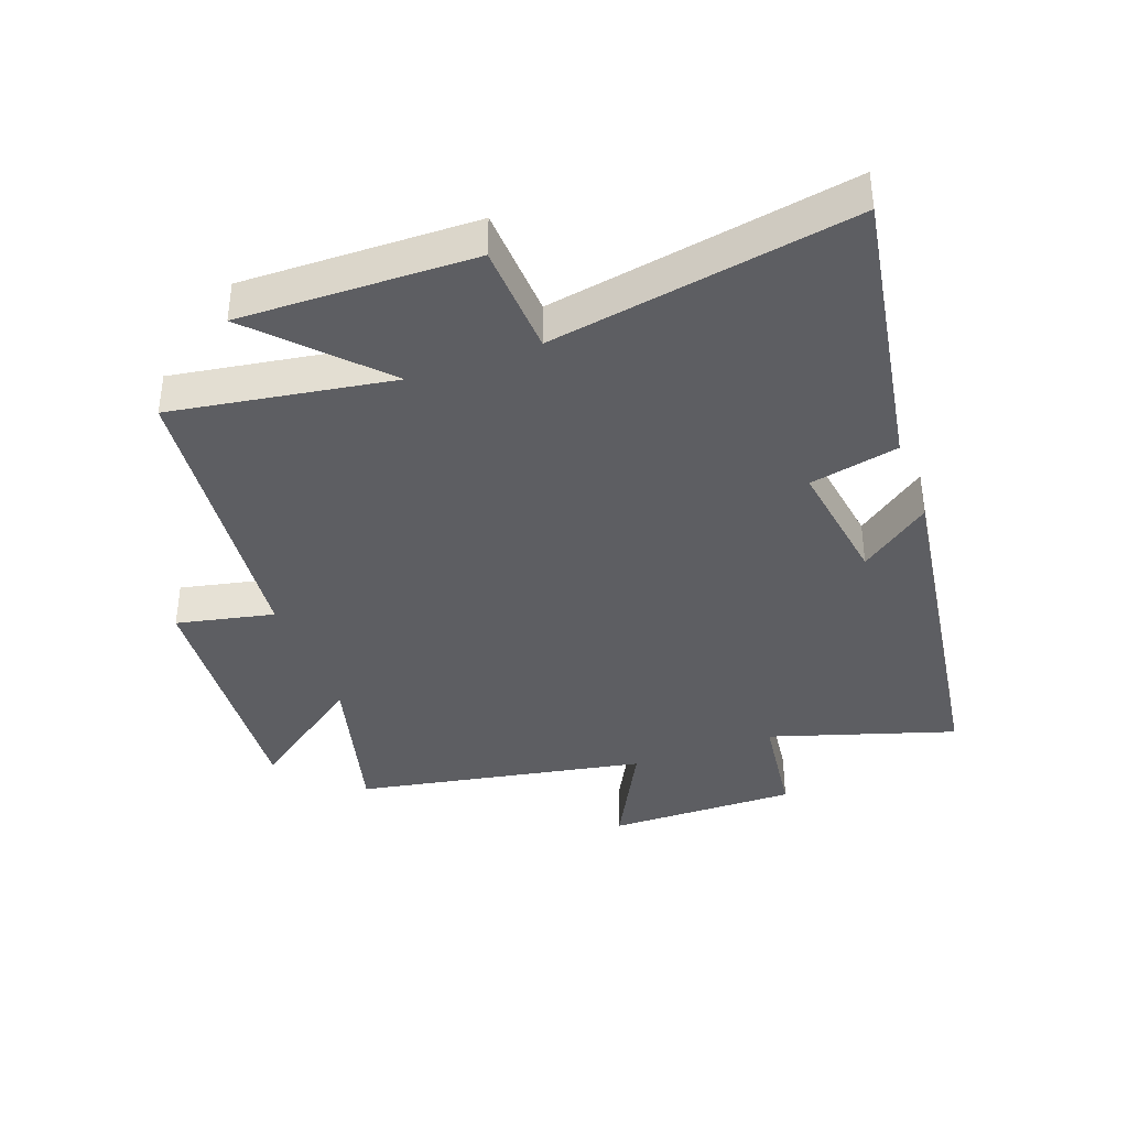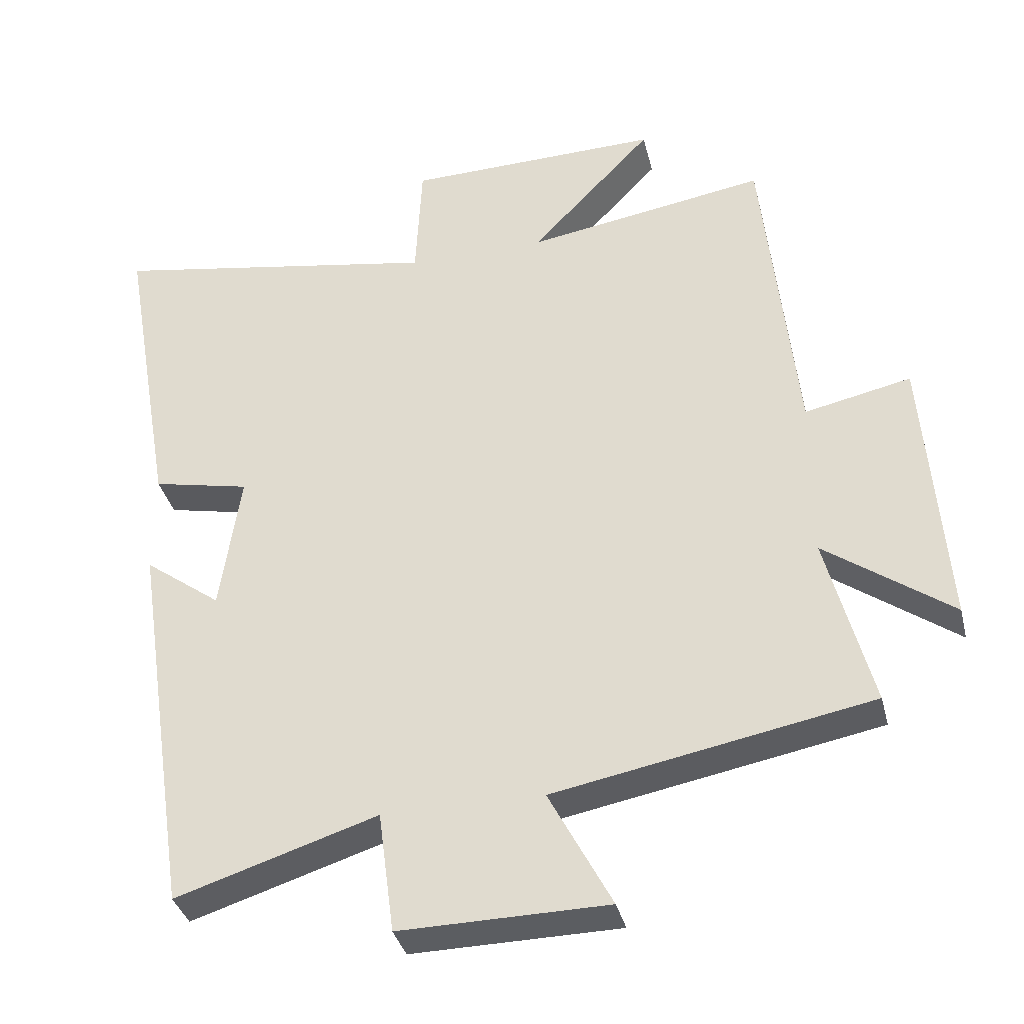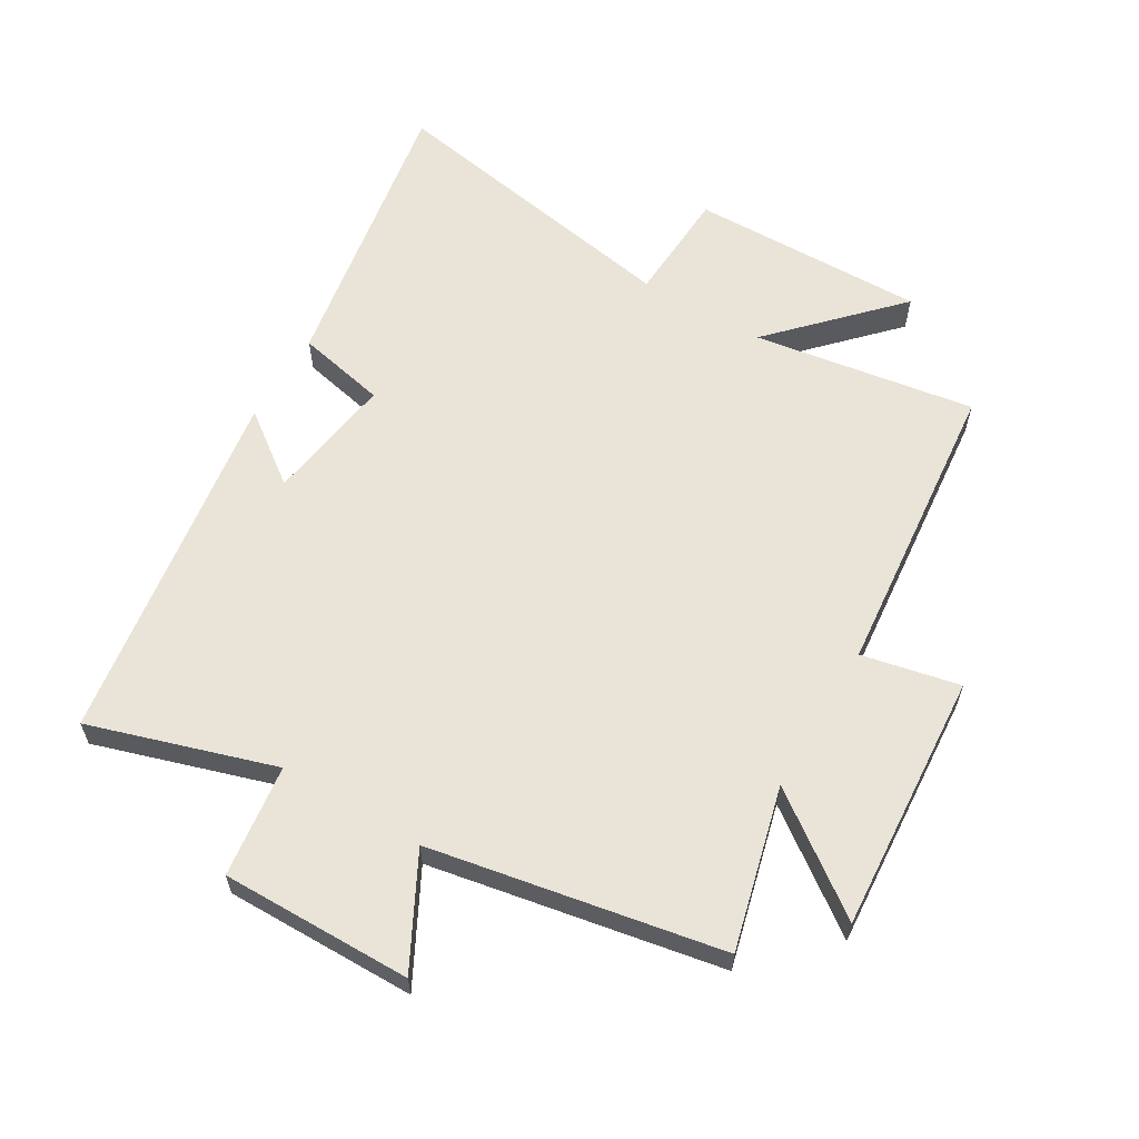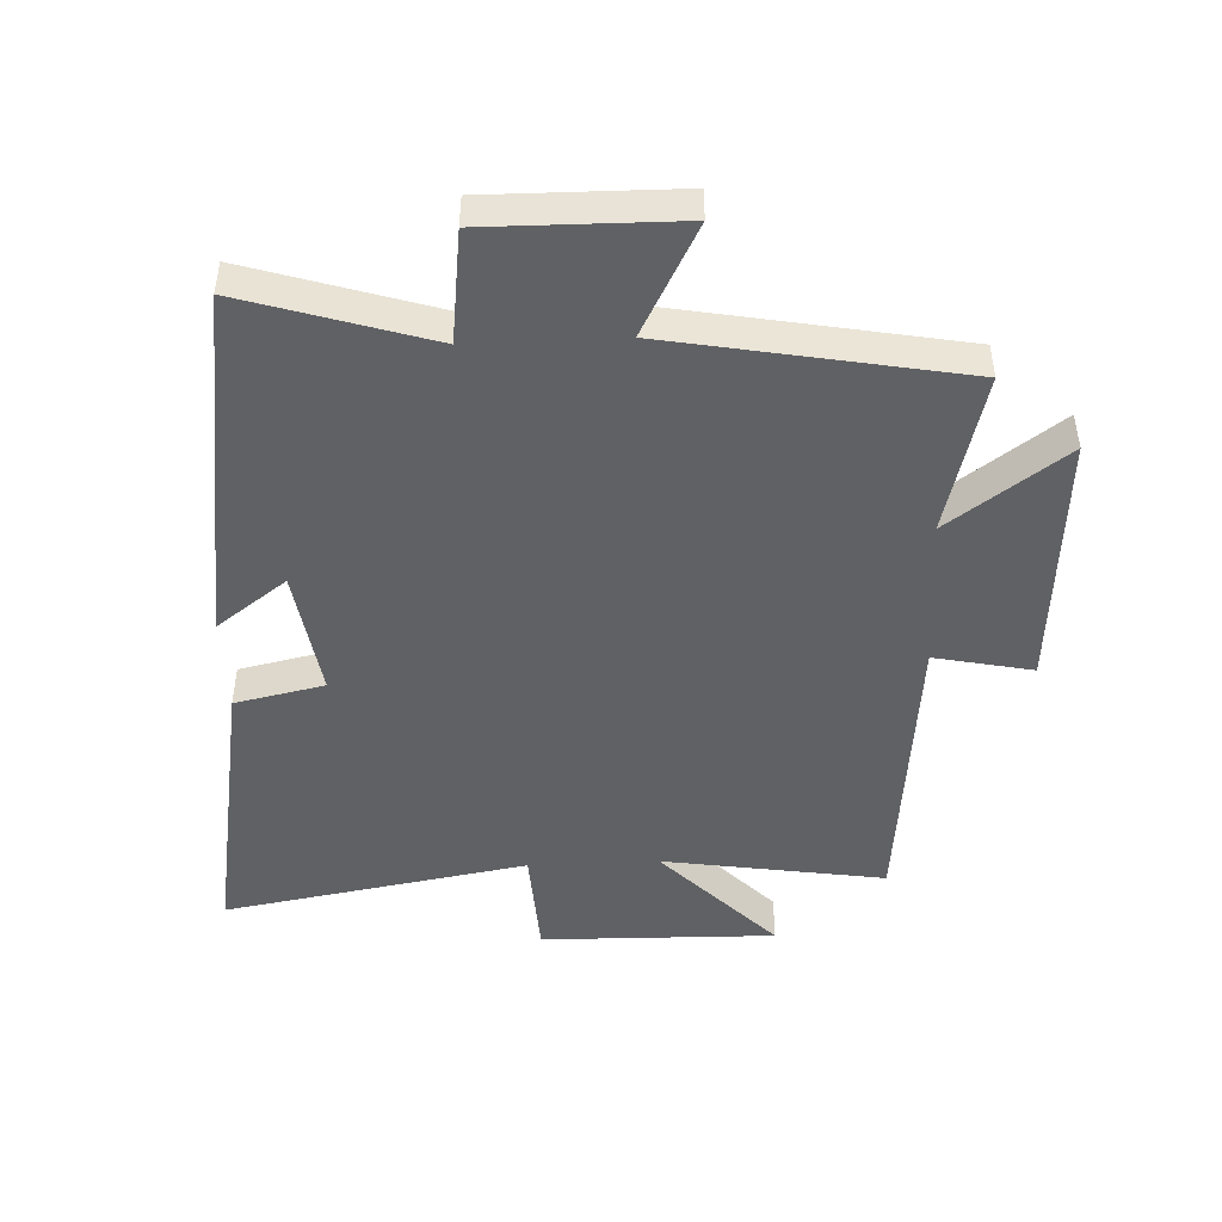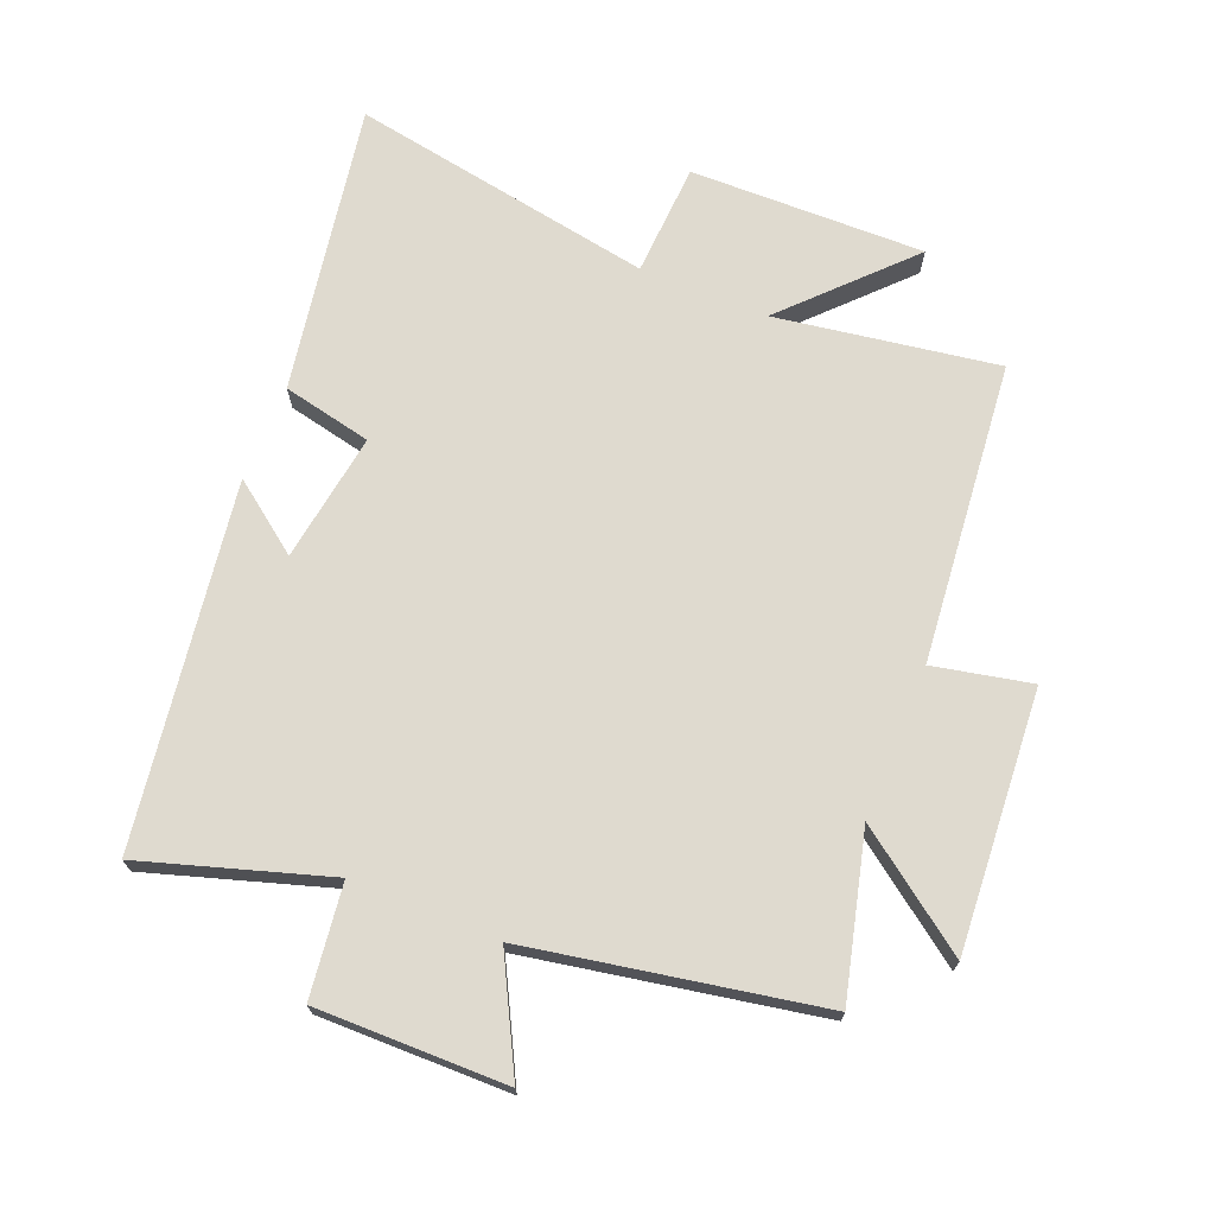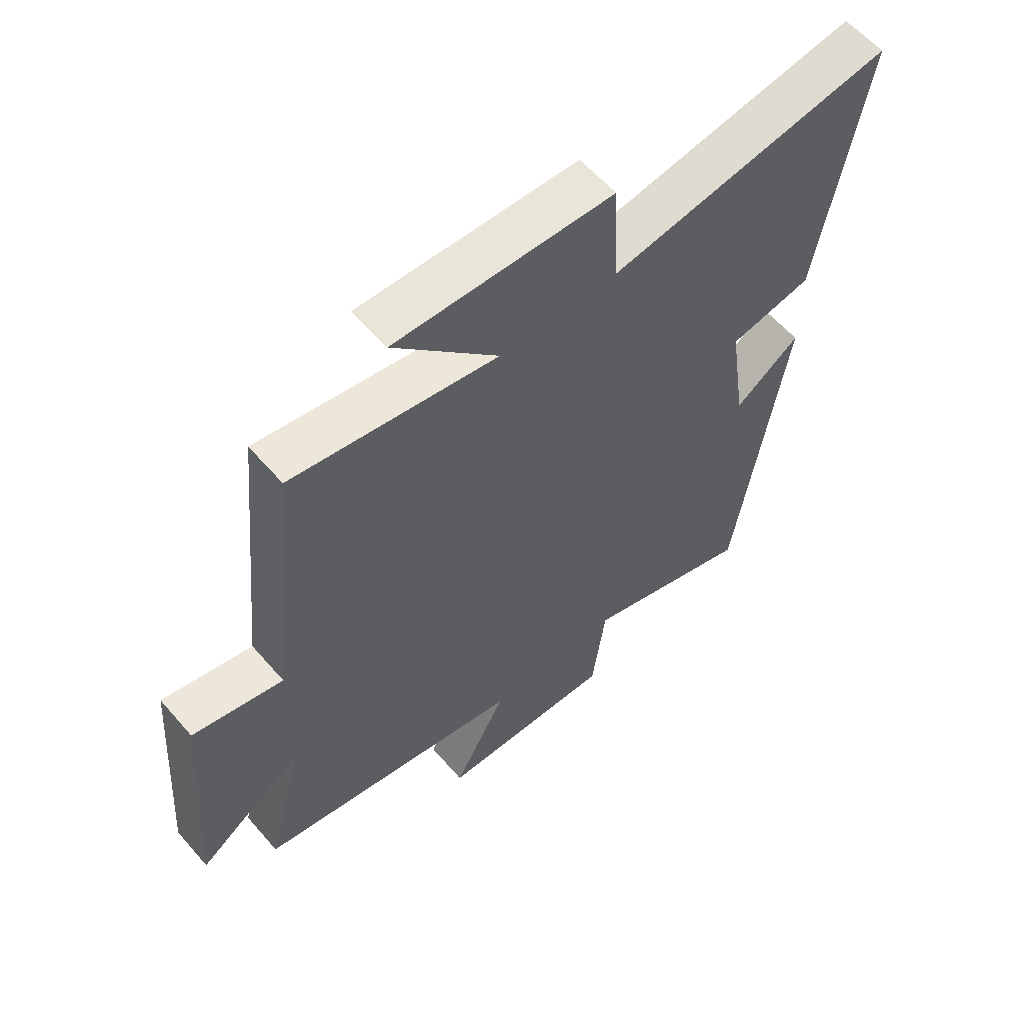
<metadata>
{"format":"obj","ext":"obj","renderer":"f3d","projection":"perspective","resolution":1024,"background":"white","views":[{"elev":-38.8,"azim":20.2,"up":"+Y"},{"elev":-36.1,"azim":-166.4,"up":"+Z"},{"elev":61.2,"azim":-149.2,"up":"+Y"},{"elev":-46.9,"azim":-177.3,"up":"+Y"},{"elev":70.8,"azim":-157.7,"up":"+Y"},{"elev":59.3,"azim":-40.6,"up":"+Z"}]}
</metadata>
<code>
v 0.415 0.07 -0.592
v 0.124 0.07 -0.5
v 0.101 0.07 -0.677
v -0.199 0.07 -0.673
v -0.108 0.07 -0.5
v -0.566 0.07 -0.414
v -0.5 0.07 -0.159
v -0.684 0.07 -0.292
v -0.654 0.07 0.116
v -0.5 0.07 0.083
v -0.452 0.07 0.556
v -0.103 0.07 0.5
v -0.28 0.07 0.686
v 0.09 0.07 0.678
v 0.099 0.07 0.5
v 0.579 0.07 0.583
v 0.5 0.07 0.128
v 0.359 0.07 0.098
v 0.389 0.07 -0.106
v 0.5 0.07 -0.024
v 0.415 0 -0.592
v 0.124 0 -0.5
v 0.101 0 -0.677
v -0.199 0 -0.673
v -0.108 0 -0.5
v -0.566 0 -0.414
v -0.5 0 -0.159
v -0.684 0 -0.292
v -0.654 0 0.116
v -0.5 0 0.083
v -0.452 0 0.556
v -0.103 0 0.5
v -0.28 0 0.686
v 0.09 0 0.678
v 0.099 0 0.5
v 0.579 0 0.583
v 0.5 0 0.128
v 0.359 0 0.098
v 0.389 0 -0.106
v 0.5 0 -0.024
f 19 20 1 2
f 18 19 2
f 15 16 17 18
f 15 18 2
f 12 13 14 15
f 12 15 2 3
f 10 11 12 3
f 7 8 9 10
f 7 10 3
f 5 6 7
f 5 7 3
f 3 4 5
f 22 21 40 39
f 22 39 38
f 38 37 36 35
f 22 38 35
f 35 34 33 32
f 23 22 35 32
f 23 32 31 30
f 30 29 28 27
f 23 30 27
f 27 26 25
f 23 27 25
f 25 24 23
f 1 21 22 2
f 2 22 23 3
f 3 23 24 4
f 4 24 25 5
f 5 25 26 6
f 6 26 27 7
f 7 27 28 8
f 8 28 29 9
f 9 29 30 10
f 10 30 31 11
f 11 31 32 12
f 12 32 33 13
f 13 33 34 14
f 14 34 35 15
f 15 35 36 16
f 16 36 37 17
f 17 37 38 18
f 18 38 39 19
f 19 39 40 20
f 20 40 21 1

</code>
